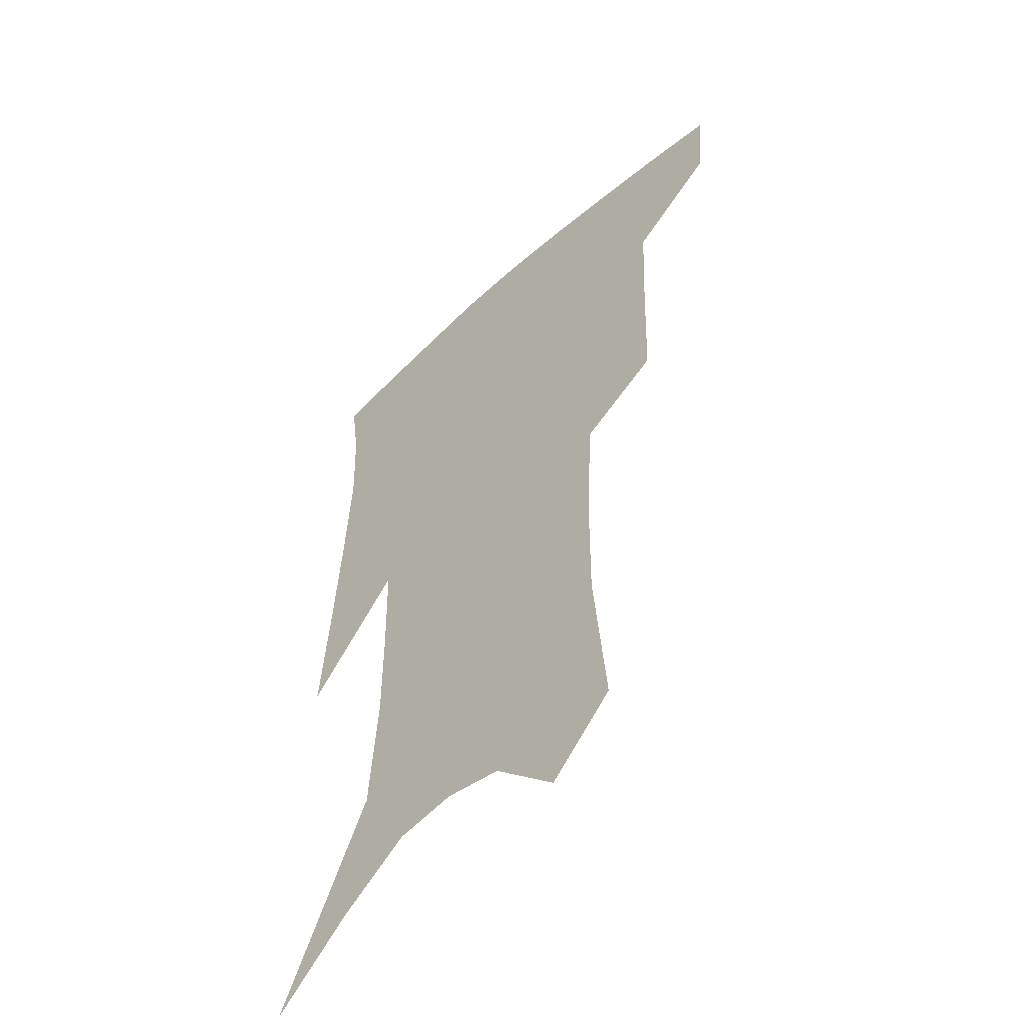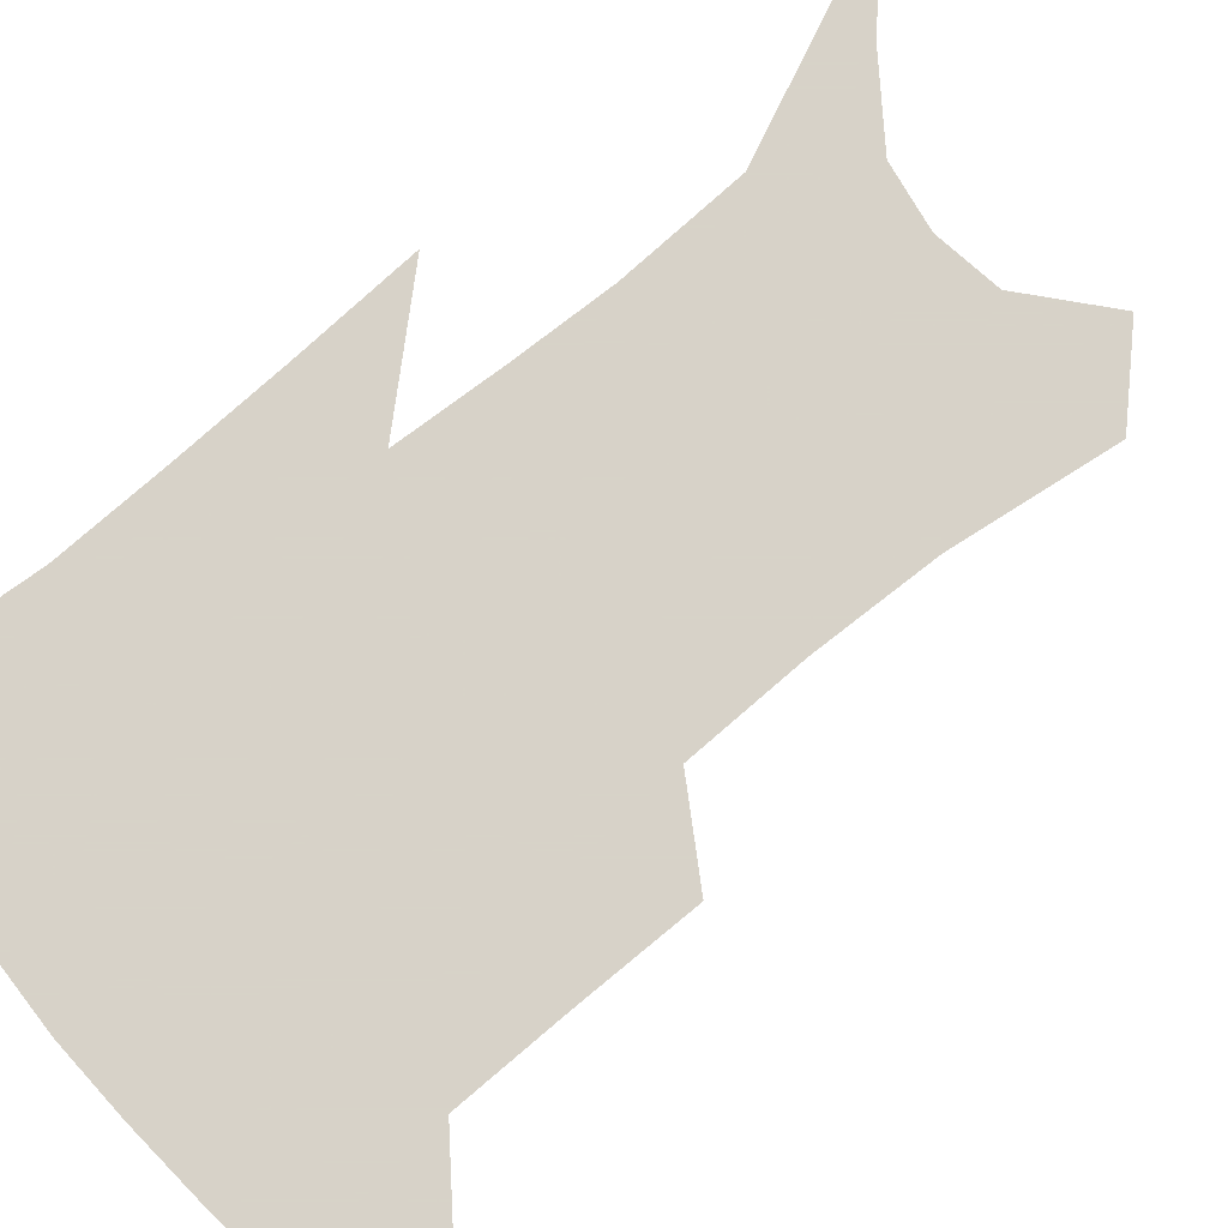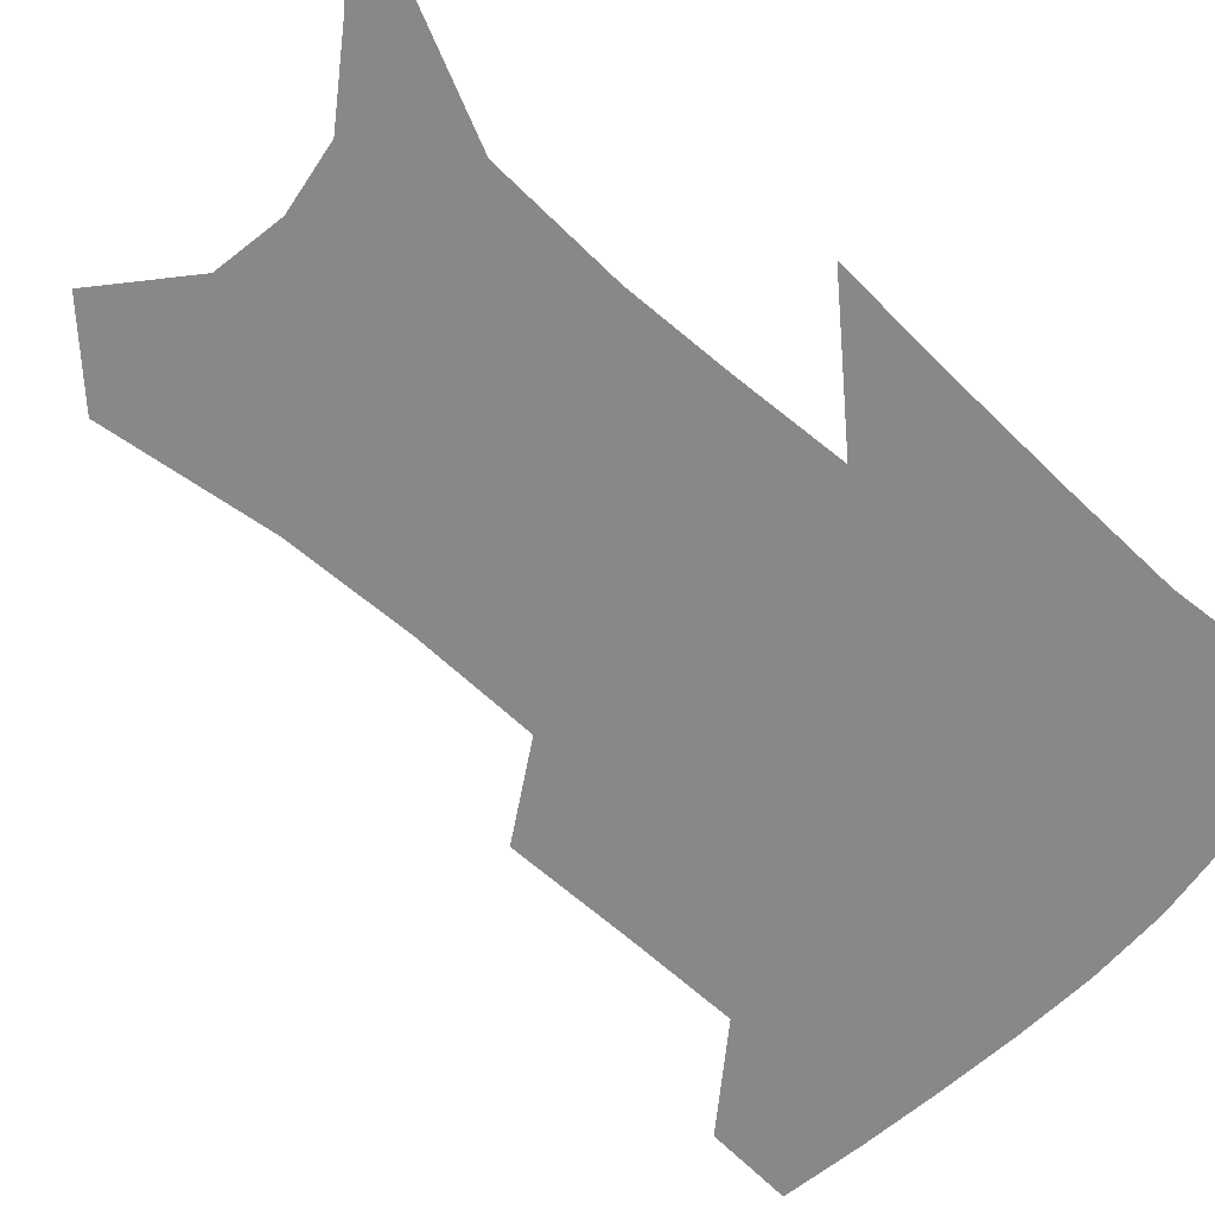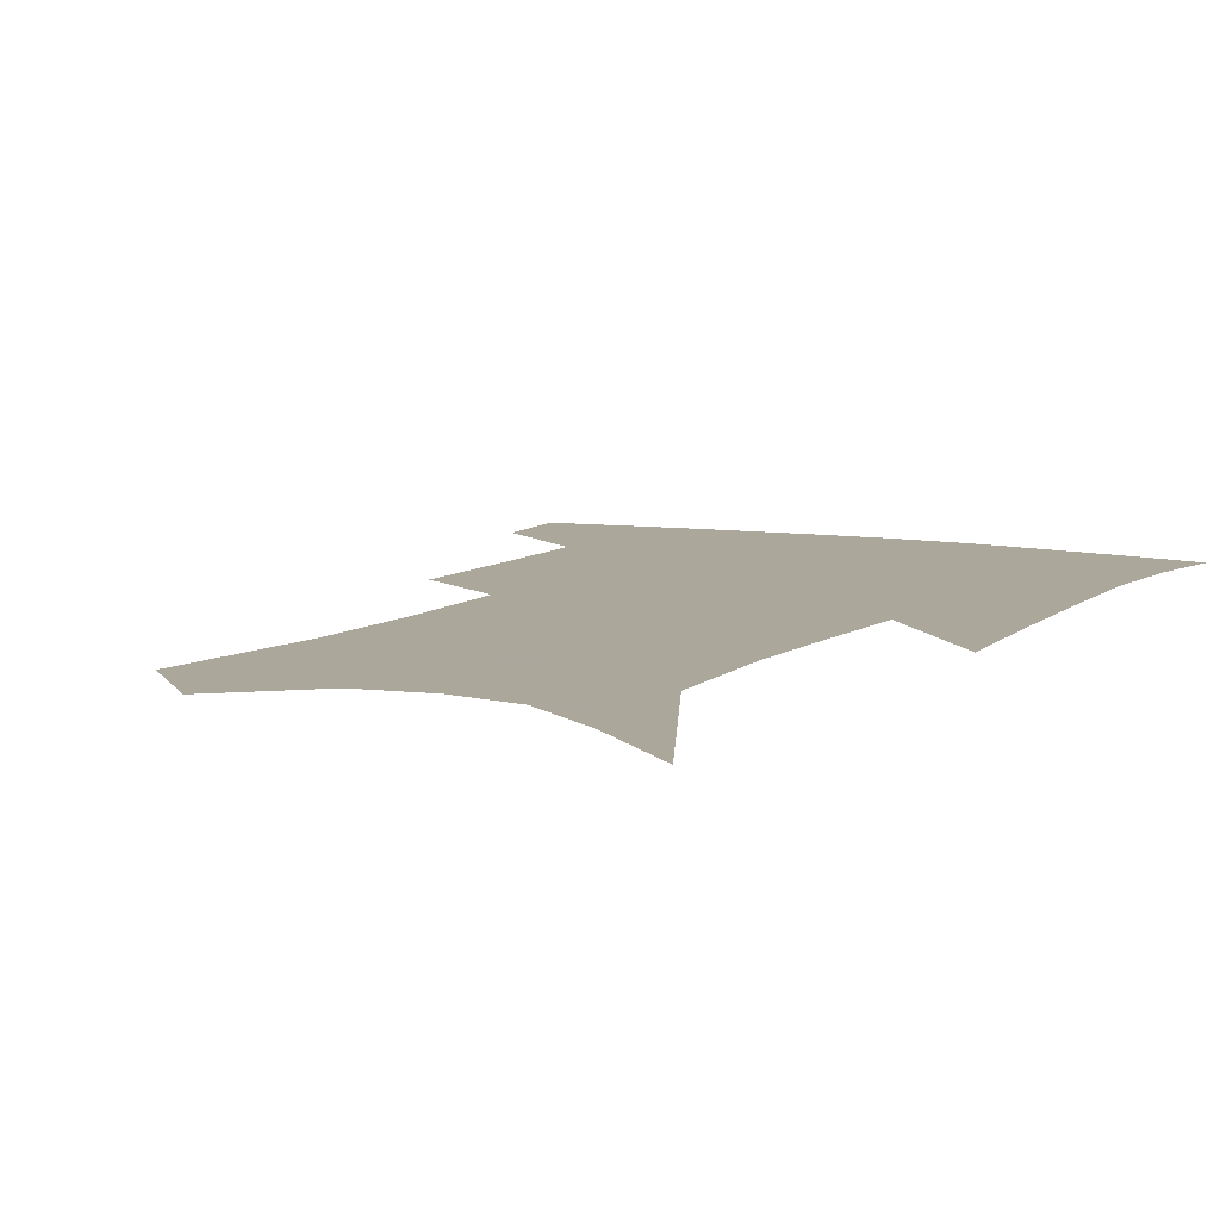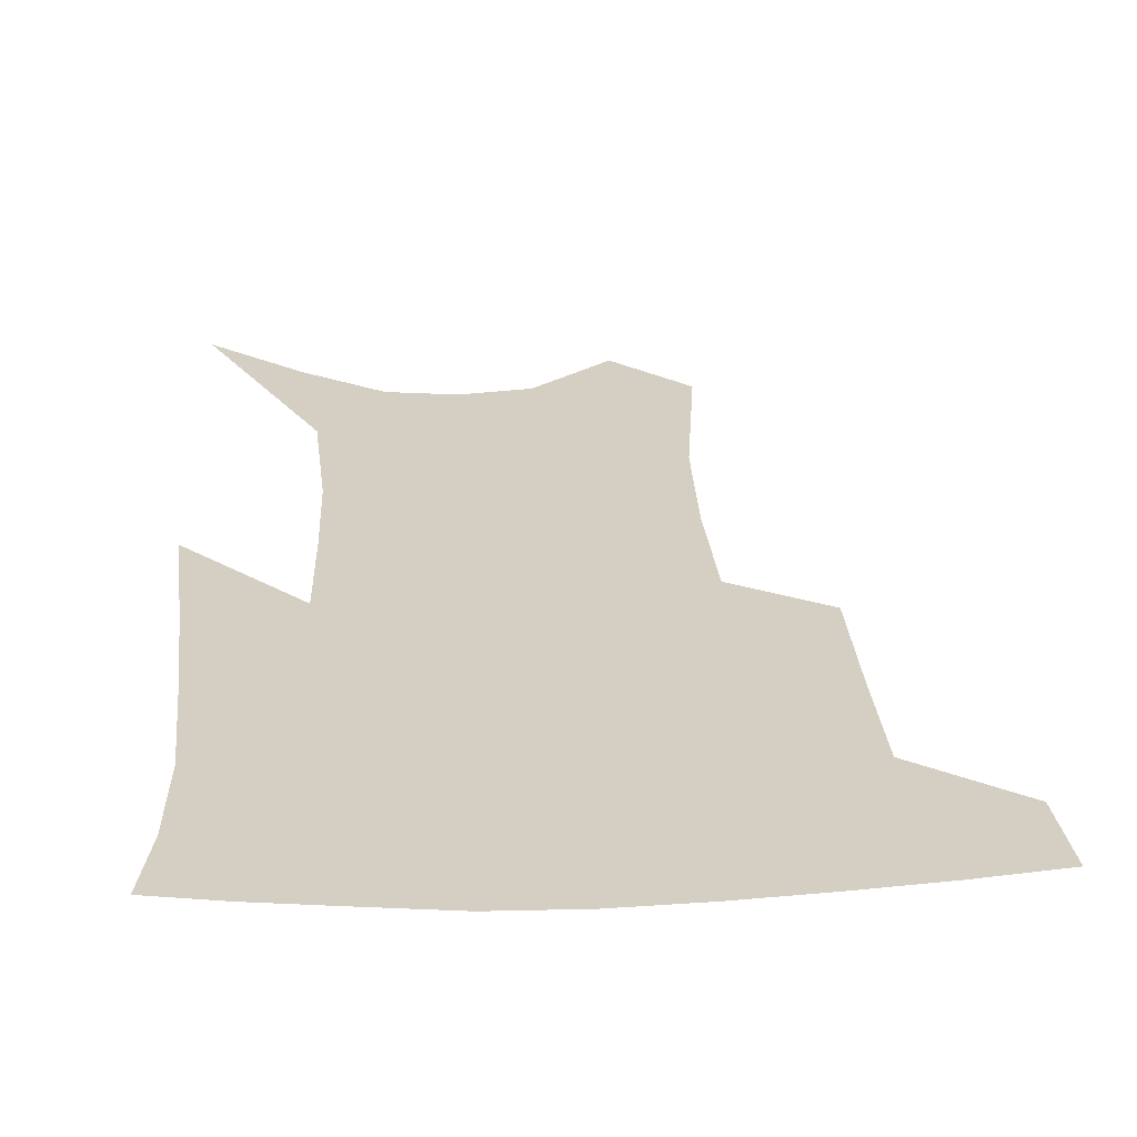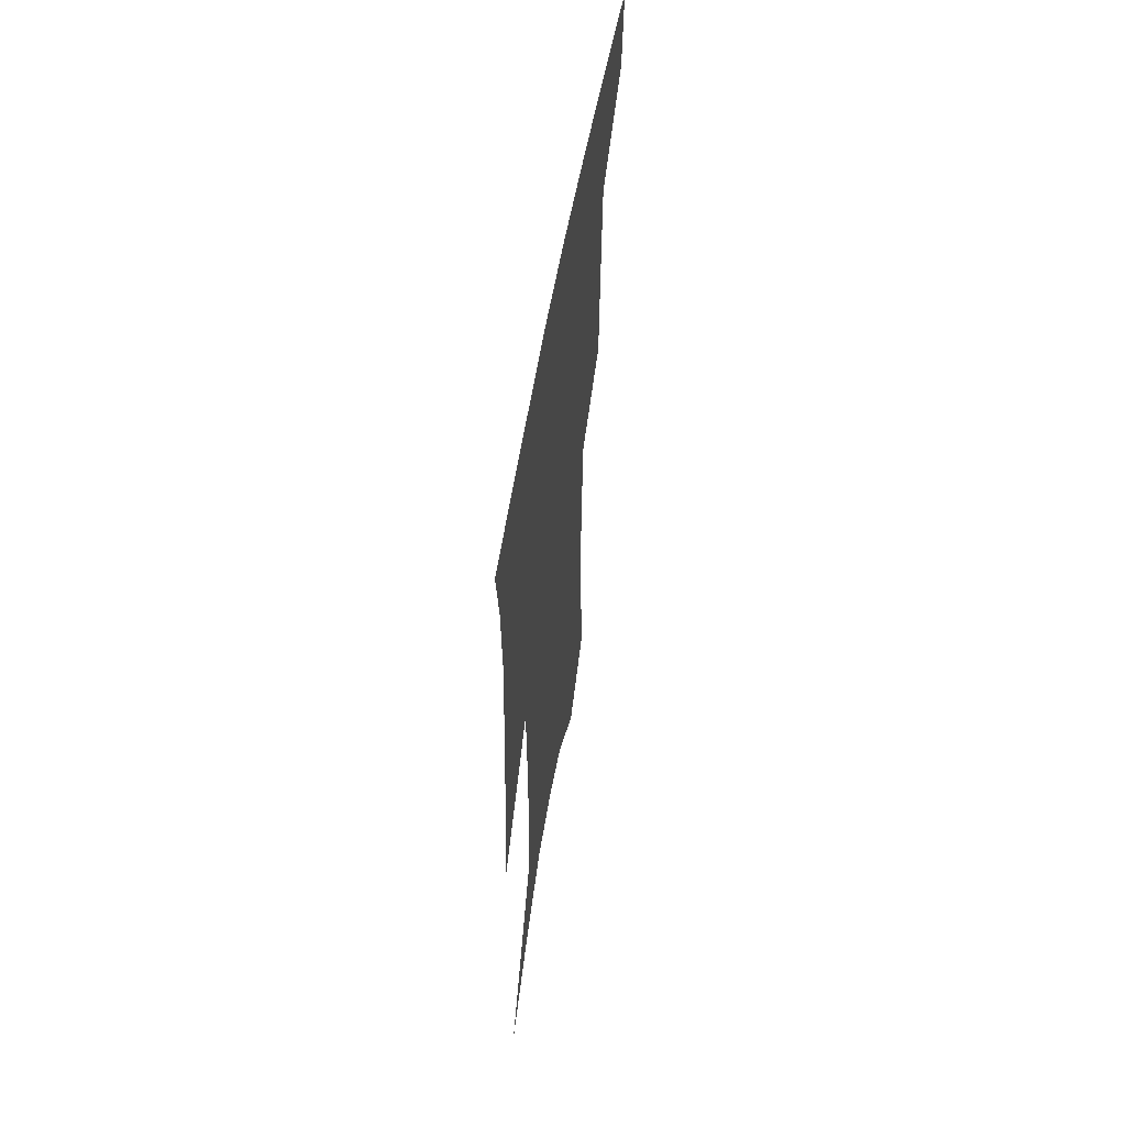
<metadata>
{"format":"obj","ext":"obj","renderer":"f3d","projection":"perspective","resolution":1024,"background":"white","views":[{"elev":-52.1,"azim":-134.9,"up":"+Y"},{"elev":77.3,"azim":-127.6,"up":"+Z"},{"elev":-62.7,"azim":49.4,"up":"+Z"},{"elev":8.2,"azim":29.0,"up":"+Z"},{"elev":25.4,"azim":178.0,"up":"+Z"},{"elev":59.7,"azim":99.9,"up":"+Y"}]}
</metadata>
<code>
v 472.9 381.7 0
v 470.1 408.7 0
v 506.3 284.6 0
v 505 324.4 0
v 503.3 360.5 0
v 499.9 387.6 0
v 495.8 413.2 0
v 532.2 136.5 0
v 537 189.1 0
v 536.7 229.7 0
v 534.5 268.6 0
v 531.2 303.9 0
v 530 338.4 0
v 527.8 366.3 0
v 524.8 391.4 0
v 521.5 416.8 0
v 555.6 114.7 0
v 559.6 172 0
v 558.6 207.8 0
v 558.1 249.3 0
v 555.4 281 0
v 554.4 316.4 0
v 553.3 345.6 0
v 552.4 371.2 0
v 549.9 394.8 0
v 547.1 419.8 0
v 579.2 136.5 0
v 579.8 182.4 0
v 578.8 219.4 0
v 577.4 253.7 0
v 575.7 285.7 0
v 575.4 320.4 0
v 575.2 347.9 0
v 575.3 373.5 0
v 574.8 396.6 0
v 572.4 421.9 0
v 600.6 140.4 0
v 599 183.7 0
v 597.8 220 0
v 596.9 258 0
v 596.3 292.4 0
v 596.1 322.4 0
v 596.6 349.8 0
v 597.6 374.6 0
v 598.5 397 0
v 597.5 421.9 0
v 622.1 137.6 0
v 619.6 175.2 0
v 616.5 221.2 0
v 616.4 253.7 0
v 617.2 284.8 0
v 616.9 317.3 0
v 617 349.7 0
v 619.2 372.9 0
v 621.3 396.2 0
v 623.5 419.1 0
v 646.9 121 0
v 640.7 166.7 0
v 637.3 208.8 0
v 637.1 242 0
v 637.6 277.6 0
v 637.7 311.6 0
v 638.4 342.1 0
v 640.9 368.2 0
v 643.3 394.2 0
v 646.8 416.5 0
v 675.5 97.17 0
v 673.3 241.5 0
v 669.4 283.7 0
v 666.4 321.6 0
v 664 358.3 0
v 665 389 0
v 668.4 413 0
v 691 451 0
f 5 6 1
f 1 6 2
f 6 7 2
f 11 12 3
f 3 12 4
f 12 13 4
f 4 13 5
f 13 14 5
f 5 14 6
f 14 15 6
f 6 15 7
f 15 16 7
f 17 18 8
f 8 18 9
f 18 19 9
f 9 19 10
f 19 20 10
f 10 20 11
f 20 21 11
f 11 21 12
f 21 22 12
f 12 22 13
f 22 23 13
f 13 23 14
f 23 24 14
f 14 24 15
f 24 25 15
f 15 25 16
f 25 26 16
f 17 27 18
f 27 28 18
f 18 28 19
f 28 29 19
f 19 29 20
f 29 30 20
f 20 30 21
f 30 31 21
f 21 31 22
f 31 32 22
f 22 32 23
f 32 33 23
f 23 33 24
f 33 34 24
f 24 34 25
f 34 35 25
f 25 35 26
f 35 36 26
f 27 37 28
f 37 38 28
f 28 38 29
f 38 39 29
f 29 39 30
f 39 40 30
f 30 40 31
f 40 41 31
f 31 41 32
f 41 42 32
f 32 42 33
f 42 43 33
f 33 43 34
f 43 44 34
f 34 44 35
f 44 45 35
f 35 45 36
f 45 46 36
f 37 47 38
f 47 48 38
f 38 48 39
f 48 49 39
f 39 49 40
f 49 50 40
f 40 50 41
f 50 51 41
f 41 51 42
f 51 52 42
f 42 52 43
f 52 53 43
f 43 53 44
f 53 54 44
f 44 54 45
f 54 55 45
f 45 55 46
f 55 56 46
f 47 57 48
f 57 58 48
f 48 58 49
f 58 59 49
f 49 59 50
f 59 60 50
f 50 60 51
f 60 61 51
f 51 61 52
f 61 62 52
f 52 62 53
f 62 63 53
f 53 63 54
f 63 64 54
f 54 64 55
f 64 65 55
f 55 65 56
f 65 66 56
f 57 67 58
f 61 68 62
f 68 69 62
f 62 69 63
f 69 70 63
f 63 70 64
f 70 71 64
f 64 71 65
f 71 72 65
f 65 72 66
f 72 73 66

</code>
